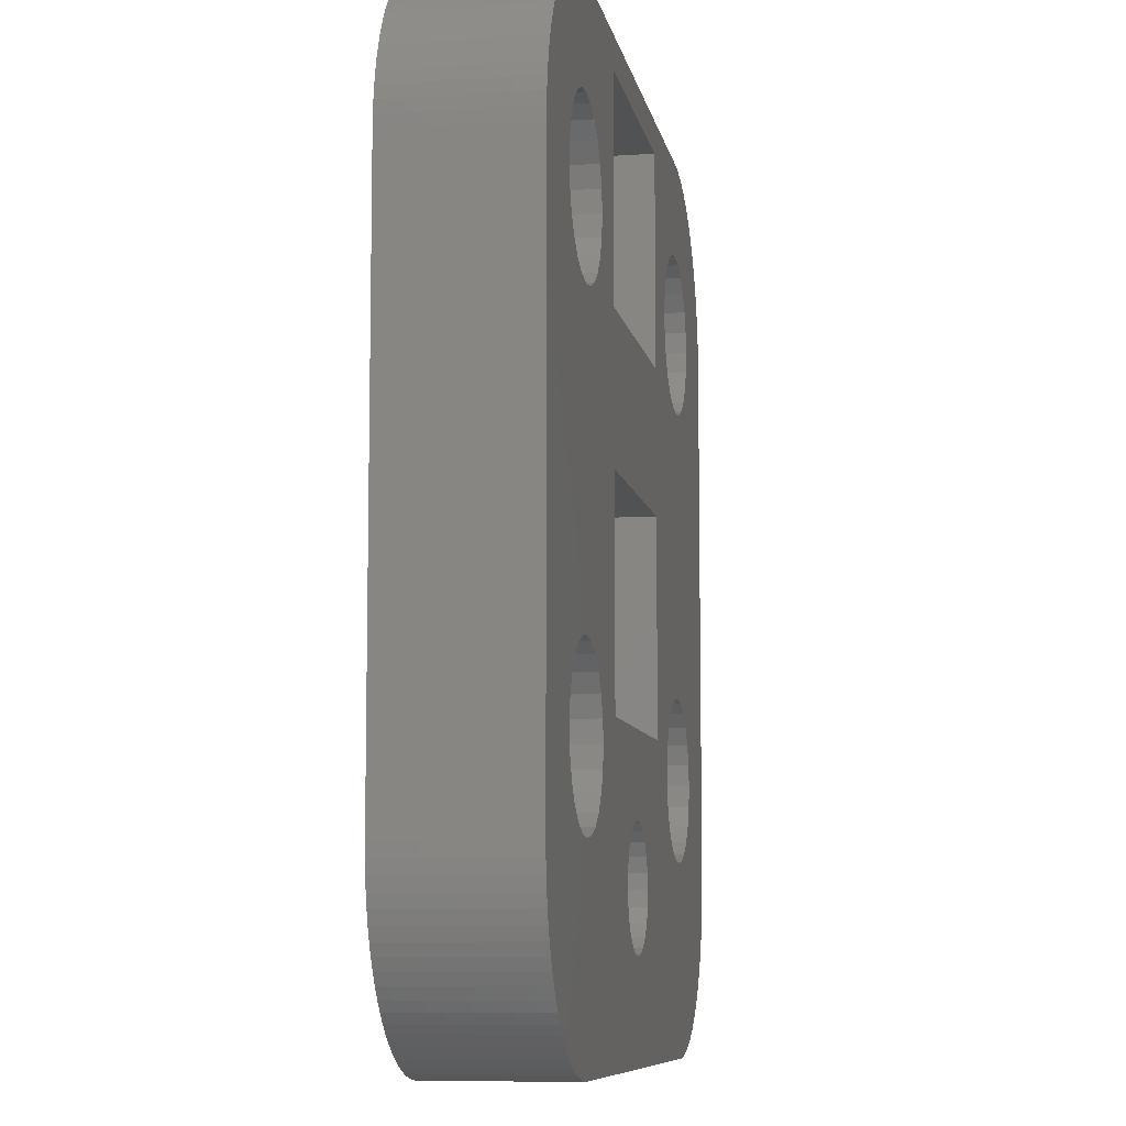
<metadata>
{"format":"stl","ext":"stl","renderer":"f3d","projection":"perspective","resolution":1024,"background":"white","views":[{"elev":-8.4,"azim":-79.9,"up":"+Y"}]}
</metadata>
<code>
# stl→obj: 440 verts, 904 faces
v 1.285 -7.156 0
v 1.152 -6.835 3
v 1.152 -6.835 0
v 1.285 -7.156 3
v 1.33 -7.5 0
v 1.33 -7.5 3
v -0.9407 -6.559 0
v -0.6652 -6.348 3
v -0.9407 -6.559 3
v -0.6652 -6.348 0
v -0.3443 -6.215 3
v -0.3443 -6.215 0
v 0.9407 -8.441 0
v 0.6652 -8.652 3
v 0.9407 -8.441 3
v 0.6652 -8.652 0
v 0.6652 -6.348 0
v 0.9407 -6.559 3
v 0.6652 -6.348 3
v 0.9407 -6.559 0
v 0 -8.83 0
v -0.3443 -8.785 3
v 0 -8.83 3
v -0.3443 -8.785 0
v 0 -6.17 0
v 0.3443 -6.215 3
v 0 -6.17 3
v 0.3443 -6.215 0
v -0.6652 -8.652 0
v -0.9407 -8.441 3
v -0.6652 -8.652 3
v -0.9407 -8.441 0
v 1.152 -8.165 3
v 1.152 -8.165 0
v 0.3443 -8.785 3
v 0.3443 -8.785 0
v -1.152 -6.835 3
v -1.152 -6.835 0
v -1.152 -8.165 0
v -1.152 -8.165 3
v 1.285 -7.844 0
v 1.285 -7.844 3
v -1.285 -7.844 0
v -1.285 -7.844 3
v -1.33 -7.5 0
v -1.33 -7.5 3
v -1.285 -7.156 3
v -1.285 -7.156 0
v 2.81 -4.365 0
v 2.81 0.365 3
v 2.81 0.365 0
v 2.81 -4.365 3
v -2.81 -4.365 3
v -2.81 0.365 0
v -2.81 0.365 3
v -2.81 -4.365 0
v 2.81 3.535 0
v 2.81 8.265 3
v 2.81 8.265 0
v 2.81 3.535 3
v -2.81 3.535 3
v -2.81 8.265 0
v -2.81 8.265 3
v -2.81 3.535 0
v -7.498 -10.71 0
v -7.236 -10.8 3
v -7.498 -10.71 3
v -7.236 -10.8 0
v 10 5 3
v 9.99 5.279 0
v 9.99 5.279 3
v 10 5 0
v -8.677 -9.973 0
v -8.463 -10.15 3
v -8.677 -9.973 3
v -8.463 -10.15 0
v 8 -10.46 0
v 8.237 -10.32 3
v 8 -10.46 3
v 8.237 -10.32 0
v -7.498 8.709 0
v -7.753 8.595 3
v -7.498 8.709 3
v -7.753 8.595 0
v -9.064 -9.571 0
v -9.236 -9.351 3
v -9.236 -9.351 0
v -9.064 -9.571 3
v -9.913 -7.832 0
v -9.961 -7.557 3
v -9.961 -7.557 0
v -9.913 -7.832 3
v -6.418 8.978 0
v -6.695 8.939 3
v -6.418 8.978 3
v -6.695 8.939 0
v -9.064 7.571 0
v -8.877 7.779 3
v -8.877 7.779 0
v -9.064 7.571 3
v 9.532 6.878 3
v 9.392 7.12 0
v 9.392 7.12 3
v 9.532 6.878 0
v 9.845 -8.103 3
v 9.913 -7.832 0
v 9.913 -7.832 3
v 9.845 -8.103 0
v 7.498 8.709 0
v 7.236 8.804 3
v 7.498 8.709 3
v 7.236 8.804 0
v -9.961 5.557 0
v -9.913 5.832 3
v -9.913 5.832 0
v -9.961 5.557 3
v -9.845 6.103 3
v -9.845 6.103 0
v -6.418 -10.98 0
v -6.14 -11 3
v -6.418 -10.98 3
v -6.14 -11 0
v 9.961 -7.557 0
v 9.961 -7.557 3
v 6.14 -11 3
v 6.14 -11 0
v 8 8.464 0
v 7.753 8.595 3
v 8 8.464 3
v 7.753 8.595 0
v -8 -10.46 0
v -7.753 -10.6 3
v -8 -10.46 3
v -7.753 -10.6 0
v 6.14 8.998 0
v -6.14 8.998 3
v 6.14 8.998 3
v -6.14 8.998 0
v -9.532 6.878 0
v -9.392 7.12 3
v -9.392 7.12 0
v -9.532 6.878 3
v 9.845 6.103 3
v 9.759 6.368 0
v 9.759 6.368 3
v 9.845 6.103 0
v -9.99 -7.279 3
v -9.99 -7.279 0
v 9.236 7.351 3
v 9.064 7.571 0
v 9.064 7.571 3
v 9.236 7.351 0
v -6.695 -10.94 0
v -6.695 -10.94 3
v -9.99 5.279 0
v -9.99 5.279 3
v -9.236 7.351 3
v -9.236 7.351 0
v -9.654 -8.627 0
v -9.759 -8.368 3
v -9.759 -8.368 0
v -9.654 -8.627 3
v 9.654 -8.627 3
v 9.759 -8.368 0
v 9.759 -8.368 3
v 9.654 -8.627 0
v -10 -7 0
v -10 5 3
v -10 5 0
v -10 -7 3
v 9.99 -7.279 0
v 9.99 -7.279 3
v 10 -7 3
v 10 -7 0
v 8.877 -9.779 3
v 9.064 -9.571 0
v 9.064 -9.571 3
v 8.877 -9.779 0
v 8.463 8.152 0
v 8.237 8.316 3
v 8.463 8.152 3
v 8.237 8.316 0
v -6.968 8.881 0
v -7.236 8.804 3
v -6.968 8.881 3
v -7.236 8.804 0
v -8.237 -10.32 0
v -8.237 -10.32 3
v -8.463 8.152 0
v -8.677 7.973 3
v -8.463 8.152 3
v -8.677 7.973 0
v -6.968 -10.88 3
v -6.968 -10.88 0
v -9.759 6.368 0
v -9.654 6.627 3
v -9.654 6.627 0
v -9.759 6.368 3
v -8.877 -9.779 0
v -8.877 -9.779 3
v 6.695 8.939 0
v 6.418 8.978 3
v 6.695 8.939 3
v 6.418 8.978 0
v 6.695 -10.94 0
v 6.968 -10.88 3
v 6.695 -10.94 3
v 6.968 -10.88 0
v 6.418 -10.98 3
v 6.418 -10.98 0
v 9.236 -9.351 3
v 9.392 -9.12 0
v 9.392 -9.12 3
v 9.236 -9.351 0
v -9.532 -8.878 0
v -9.532 -8.878 3
v -8 8.464 3
v -8 8.464 0
v -9.392 -9.12 0
v -9.392 -9.12 3
v 8.463 -10.15 0
v 8.677 -9.973 3
v 8.463 -10.15 3
v 8.677 -9.973 0
v -9.845 -8.103 0
v -9.845 -8.103 3
v 9.532 -8.878 0
v 9.532 -8.878 3
v 6.968 8.881 0
v 6.968 8.881 3
v 7.498 -10.71 0
v 7.753 -10.6 3
v 7.498 -10.71 3
v 7.753 -10.6 0
v 9.913 5.832 3
v 9.913 5.832 0
v -8.237 8.316 3
v -8.237 8.316 0
v 9.961 5.557 0
v 9.961 5.557 3
v -4.727 3.727 3
v -4.441 4.1 3
v -4.261 -4.534 3
v -4.2 -5 3
v -5.1 3.441 3
v -4.441 -4.1 3
v -4.727 -3.727 3
v -5.534 3.261 3
v -5.1 -3.441 3
v -6 3.2 3
v -5.534 -3.261 3
v -6 -3.2 3
v -6.466 3.261 3
v -6.466 -3.261 3
v -6.9 3.441 3
v -6.9 -3.441 3
v -7.273 3.727 3
v -7.273 -3.727 3
v -7.559 4.1 3
v -7.739 4.534 3
v -7.559 -4.1 3
v -7.8 5 3
v 4.441 -5.9 3
v 4.261 -5.466 3
v -4.261 -5.466 3
v 7.559 4.1 3
v 7.739 4.534 3
v 7.739 -4.534 3
v 7.8 -5 3
v 7.273 3.727 3
v 7.559 -4.1 3
v 7.273 -3.727 3
v 6.9 3.441 3
v 6.9 -3.441 3
v 6.466 3.261 3
v 6.466 -3.261 3
v 6 3.2 3
v 6 -3.2 3
v 5.534 3.261 3
v 5.1 3.441 3
v 5.534 -3.261 3
v 4.727 3.727 3
v 5.1 -3.441 3
v 4.441 4.1 3
v 4.727 -3.727 3
v 4.261 4.534 3
v 4.2 5 3
v 4.441 -4.1 3
v 7.8 5 3
v 7.739 -5.466 3
v 7.739 5.466 3
v 7.559 -5.9 3
v 7.273 -6.273 3
v 9.654 6.627 3
v 7.559 5.9 3
v 7.273 6.273 3
v 6.9 -6.559 3
v 8.877 7.779 3
v 8.677 7.973 3
v 6.9 6.559 3
v 6.466 6.739 3
v 6 6.8 3
v 5.534 6.739 3
v 5.1 6.559 3
v 4.727 6.273 3
v 4.261 5.466 3
v 4.441 5.9 3
v -4.261 5.466 3
v -4.261 4.534 3
v -4.2 5 3
v -4.441 5.9 3
v -4.727 6.273 3
v -5.1 6.559 3
v -5.534 6.739 3
v -6 6.8 3
v -6.466 6.739 3
v -6.9 6.559 3
v -7.273 6.273 3
v 6.466 -6.739 3
v 7.236 -10.8 3
v 6 -6.8 3
v 5.534 -6.739 3
v 5.1 -6.559 3
v 4.727 -6.273 3
v 4.261 -4.534 3
v 4.2 -5 3
v -4.441 -5.9 3
v -4.727 -6.273 3
v -5.1 -6.559 3
v -5.534 -6.739 3
v -6 -6.8 3
v -6.466 -6.739 3
v -6.9 -6.559 3
v -7.273 -6.273 3
v -7.559 -5.9 3
v -7.739 -5.466 3
v -7.8 -5 3
v -7.739 -4.534 3
v -7.559 5.9 3
v -7.739 5.466 3
v 8.677 7.973 0
v 9.654 6.627 0
v 7.236 -10.8 0
v 8.877 7.779 0
v -4.727 -3.727 0
v -4.441 -4.1 0
v -4.261 4.534 0
v -4.2 5 0
v -4.441 4.1 0
v -5.1 -3.441 0
v -4.727 3.727 0
v -5.534 -3.261 0
v -5.1 3.441 0
v -6 -3.2 0
v -5.534 3.261 0
v -6 3.2 0
v -6.466 -3.261 0
v -6.466 3.261 0
v -6.9 -3.441 0
v -6.9 3.441 0
v -7.273 -3.727 0
v -7.273 3.727 0
v -7.559 -4.1 0
v -7.739 -4.534 0
v -7.559 4.1 0
v -7.8 -5 0
v -7.739 4.534 0
v 7.559 -4.1 0
v 7.739 4.534 0
v 7.8 5 0
v 7.273 -3.727 0
v 7.559 4.1 0
v 7.273 3.727 0
v 6.9 -3.441 0
v 6.9 3.441 0
v 6.466 -3.261 0
v 6.466 3.261 0
v 6 -3.2 0
v 6 3.2 0
v 5.534 -3.261 0
v 5.1 -3.441 0
v 5.534 3.261 0
v 4.727 -3.727 0
v 5.1 3.441 0
v 4.441 -4.1 0
v 4.261 -4.534 0
v 4.727 3.727 0
v 4.2 -5 0
v 4.441 4.1 0
v 7.273 -6.273 0
v 7.739 -4.534 0
v 7.8 -5 0
v 7.739 5.466 0
v 6.9 -6.559 0
v 7.559 5.9 0
v 6.466 -6.739 0
v 7.273 6.273 0
v 7.739 -5.466 0
v 7.559 -5.9 0
v 6 -6.8 0
v 5.534 -6.739 0
v 5.1 -6.559 0
v 4.727 -6.273 0
v 4.261 -5.466 0
v 4.441 -5.9 0
v -4.727 -6.273 0
v -5.1 -6.559 0
v -4.261 -4.534 0
v -4.2 -5 0
v -4.261 -5.466 0
v -4.441 -5.9 0
v -5.534 -6.739 0
v -6 -6.8 0
v -6.466 -6.739 0
v -6.9 -6.559 0
v 6.9 6.559 0
v 6.466 6.739 0
v 6 6.8 0
v 5.534 6.739 0
v 5.1 6.559 0
v 4.727 6.273 0
v 4.441 5.9 0
v 4.261 4.534 0
v 4.2 5 0
v 4.261 5.466 0
v -4.261 5.466 0
v -4.441 5.9 0
v -4.727 6.273 0
v -5.1 6.559 0
v -5.534 6.739 0
v -6 6.8 0
v -6.466 6.739 0
v -6.9 6.559 0
v -7.273 6.273 0
v -7.559 5.9 0
v -7.739 5.466 0
v -7.8 5 0
v -7.273 -6.273 0
v -7.559 -5.9 0
v -7.739 -5.466 0
f 1 2 3
f 2 1 4
f 5 4 1
f 4 5 6
f 7 8 9
f 8 7 10
f 10 11 8
f 11 10 12
f 13 14 15
f 14 13 16
f 17 18 19
f 18 17 20
f 21 22 23
f 22 21 24
f 25 26 27
f 26 25 28
f 28 19 26
f 19 28 17
f 29 30 31
f 30 29 32
f 3 18 20
f 18 3 2
f 13 33 34
f 33 13 15
f 16 35 14
f 35 16 36
f 37 7 9
f 7 37 38
f 30 39 40
f 39 30 32
f 41 6 5
f 6 41 42
f 12 27 11
f 27 12 25
f 40 43 44
f 43 40 39
f 44 45 46
f 45 44 43
f 34 42 41
f 42 34 33
f 24 31 22
f 31 24 29
f 36 23 35
f 23 36 21
f 47 38 37
f 38 47 48
f 46 48 47
f 48 46 45
f 49 50 51
f 50 49 52
f 53 54 55
f 54 53 56
f 54 50 55
f 50 54 51
f 49 53 52
f 53 49 56
f 57 58 59
f 58 57 60
f 61 62 63
f 62 61 64
f 62 58 63
f 58 62 59
f 57 61 60
f 61 57 64
f 65 66 67
f 66 65 68
f 69 70 71
f 70 69 72
f 73 74 75
f 74 73 76
f 77 78 79
f 78 77 80
f 81 82 83
f 82 81 84
f 85 86 87
f 86 85 88
f 89 90 91
f 90 89 92
f 93 94 95
f 94 93 96
f 97 98 99
f 98 97 100
f 101 102 103
f 102 101 104
f 105 106 107
f 106 105 108
f 109 110 111
f 110 109 112
f 113 114 115
f 114 113 116
f 115 117 118
f 117 115 114
f 119 120 121
f 120 119 122
f 107 123 124
f 123 107 106
f 122 125 120
f 125 122 126
f 127 128 129
f 128 127 130
f 131 132 133
f 132 131 134
f 135 136 137
f 136 135 138
f 139 140 141
f 140 139 142
f 143 144 145
f 144 143 146
f 91 147 148
f 147 91 90
f 149 150 151
f 150 149 152
f 153 121 154
f 121 153 119
f 155 116 113
f 116 155 156
f 141 157 158
f 157 141 140
f 159 160 161
f 160 159 162
f 163 164 165
f 164 163 166
f 167 168 169
f 168 167 170
f 124 171 172
f 171 124 123
f 173 72 69
f 72 173 174
f 175 176 177
f 176 175 178
f 103 152 149
f 152 103 102
f 179 180 181
f 180 179 182
f 183 184 185
f 184 183 186
f 138 95 136
f 95 138 93
f 134 67 132
f 67 134 65
f 187 133 188
f 133 187 131
f 189 190 191
f 190 189 192
f 192 98 190
f 98 192 99
f 68 193 66
f 193 68 194
f 76 188 74
f 188 76 187
f 195 196 197
f 196 195 198
f 199 88 85
f 88 199 200
f 197 142 139
f 142 197 196
f 169 156 155
f 156 169 168
f 148 170 167
f 170 148 147
f 201 202 203
f 202 201 204
f 205 206 207
f 206 205 208
f 126 209 125
f 209 126 210
f 211 212 213
f 212 211 214
f 204 137 202
f 137 204 135
f 215 162 159
f 162 215 216
f 130 111 128
f 111 130 109
f 84 217 82
f 217 84 218
f 158 100 97
f 100 158 157
f 219 216 215
f 216 219 220
f 199 75 200
f 75 199 73
f 96 185 94
f 185 96 183
f 221 222 223
f 222 221 224
f 87 220 219
f 220 87 86
f 172 174 173
f 174 172 171
f 225 92 89
f 92 225 226
f 161 226 225
f 226 161 160
f 210 207 209
f 207 210 205
f 213 227 228
f 227 213 212
f 229 203 230
f 203 229 201
f 112 230 110
f 230 112 229
f 182 129 180
f 129 182 127
f 228 166 163
f 166 228 227
f 231 232 233
f 232 231 234
f 235 146 143
f 146 235 236
f 218 237 217
f 237 218 238
f 224 175 222
f 175 224 178
f 71 239 240
f 239 71 70
f 240 236 235
f 236 240 239
f 165 108 105
f 108 165 164
f 241 61 242
f 55 243 244
f 245 61 241
f 55 246 243
f 61 245 55
f 55 247 246
f 248 55 245
f 55 249 247
f 250 55 248
f 55 251 249
f 252 55 250
f 55 252 251
f 253 252 250
f 253 254 252
f 255 254 253
f 255 256 254
f 257 256 255
f 257 258 256
f 168 257 259
f 257 168 258
f 168 259 260
f 258 168 261
f 168 260 262
f 170 261 168
f 263 4 6
f 264 2 4
f 52 18 2
f 52 19 18
f 52 26 19
f 52 27 26
f 53 27 52
f 27 53 11
f 37 265 47
f 265 37 53
f 9 53 37
f 8 53 9
f 11 53 8
f 61 50 60
f 50 61 55
f 266 69 267
f 69 268 269
f 270 69 266
f 69 271 268
f 272 69 270
f 69 272 271
f 273 272 270
f 273 274 272
f 275 274 273
f 275 276 274
f 277 276 275
f 277 278 276
f 50 277 279
f 277 50 278
f 50 279 280
f 278 50 281
f 60 280 282
f 281 50 283
f 60 282 284
f 283 50 285
f 60 284 286
f 52 285 50
f 60 286 287
f 285 52 288
f 289 69 71
f 69 269 173
f 289 71 240
f 290 173 269
f 291 240 235
f 292 173 290
f 291 235 143
f 293 173 292
f 291 143 145
f 173 293 172
f 291 145 294
f 172 293 124
f 295 294 101
f 124 293 107
f 295 101 103
f 107 293 105
f 295 103 149
f 105 293 165
f 296 149 151
f 297 165 293
f 296 151 298
f 165 297 163
f 296 298 299
f 163 297 228
f 296 299 181
f 228 297 213
f 300 181 180
f 213 297 211
f 300 180 129
f 267 69 289
f 211 297 177
f 300 129 128
f 240 291 289
f 294 295 291
f 300 128 111
f 149 296 295
f 301 111 110
f 301 110 230
f 181 300 296
f 301 230 203
f 111 301 300
f 202 301 203
f 302 202 137
f 202 302 301
f 137 303 302
f 137 304 303
f 58 304 137
f 304 58 305
f 306 60 287
f 60 306 58
f 307 58 306
f 305 58 307
f 137 63 58
f 308 61 63
f 309 61 310
f 242 61 309
f 61 308 310
f 63 311 308
f 63 312 311
f 63 313 312
f 136 313 63
f 313 136 314
f 136 63 137
f 314 136 315
f 95 315 136
f 95 316 315
f 94 316 95
f 185 316 94
f 184 316 185
f 83 316 184
f 316 83 317
f 82 317 83
f 217 317 82
f 237 317 217
f 191 317 237
f 317 191 318
f 98 318 190
f 190 318 191
f 177 297 175
f 319 175 297
f 175 319 222
f 222 319 223
f 223 319 78
f 78 319 79
f 79 319 232
f 232 319 233
f 233 319 320
f 320 319 206
f 321 206 319
f 206 321 207
f 207 321 209
f 209 321 125
f 322 125 321
f 323 125 322
f 42 323 324
f 6 324 263
f 4 263 264
f 280 60 50
f 288 52 325
f 325 52 326
f 326 52 264
f 2 264 52
f 324 6 42
f 33 323 42
f 323 33 125
f 15 125 33
f 14 125 15
f 35 125 14
f 23 125 35
f 120 23 22
f 327 47 265
f 47 327 46
f 55 244 53
f 265 53 244
f 328 46 327
f 46 328 44
f 329 44 328
f 44 329 40
f 120 40 329
f 40 120 30
f 120 329 330
f 30 120 31
f 120 330 331
f 23 120 125
f 31 120 22
f 331 121 120
f 193 331 332
f 331 154 121
f 200 332 333
f 331 193 154
f 332 66 193
f 160 333 334
f 332 67 66
f 170 334 335
f 170 335 336
f 332 132 67
f 170 336 337
f 261 170 338
f 338 170 337
f 100 318 98
f 334 170 147
f 157 318 100
f 332 133 132
f 318 157 339
f 332 188 133
f 140 339 157
f 332 74 188
f 142 339 140
f 332 75 74
f 196 339 142
f 332 200 75
f 339 196 340
f 333 88 200
f 198 340 196
f 333 86 88
f 117 340 198
f 333 220 86
f 114 340 117
f 333 216 220
f 116 340 114
f 333 162 216
f 340 116 262
f 333 160 162
f 156 262 116
f 334 226 160
f 262 156 168
f 334 92 226
f 334 90 92
f 334 147 90
f 341 181 299
f 181 341 179
f 186 83 184
f 83 186 81
f 118 198 195
f 198 118 117
f 294 104 101
f 104 294 342
f 208 320 206
f 320 208 343
f 151 344 298
f 344 151 150
f 177 214 211
f 214 177 176
f 145 342 294
f 342 145 144
f 80 223 78
f 223 80 221
f 238 191 237
f 191 238 189
f 343 233 320
f 233 343 231
f 234 79 232
f 79 234 77
f 194 154 193
f 154 194 153
f 344 299 298
f 299 344 341
f 345 56 346
f 54 347 348
f 56 345 54
f 54 349 347
f 350 54 345
f 54 351 349
f 352 54 350
f 54 353 351
f 354 54 352
f 54 355 353
f 356 54 354
f 54 356 355
f 357 356 354
f 357 358 356
f 359 358 357
f 359 360 358
f 361 360 359
f 361 362 360
f 169 361 363
f 361 169 362
f 167 363 364
f 362 169 365
f 167 364 366
f 365 169 367
f 54 57 51
f 57 54 64
f 174 368 72
f 72 369 370
f 371 72 368
f 72 372 369
f 373 72 371
f 72 373 372
f 374 373 371
f 374 375 373
f 376 375 374
f 376 377 375
f 378 377 376
f 378 379 377
f 51 378 380
f 378 51 379
f 51 380 381
f 379 51 382
f 51 381 383
f 382 51 384
f 49 383 385
f 57 384 51
f 49 385 386
f 384 57 387
f 49 386 388
f 387 57 389
f 390 174 171
f 391 174 392
f 390 171 123
f 368 174 391
f 390 123 106
f 72 370 70
f 390 106 108
f 70 370 239
f 390 108 164
f 393 239 370
f 394 164 166
f 239 393 236
f 394 166 227
f 236 393 146
f 394 227 212
f 146 393 144
f 394 212 214
f 144 393 342
f 394 214 176
f 395 342 393
f 394 176 178
f 342 395 104
f 396 178 224
f 104 395 102
f 396 224 221
f 102 395 152
f 396 221 80
f 397 152 395
f 396 80 77
f 152 397 150
f 150 397 344
f 396 77 234
f 174 398 392
f 174 399 398
f 396 234 231
f 174 390 399
f 396 231 343
f 396 343 208
f 164 394 390
f 400 208 205
f 178 396 394
f 400 205 210
f 400 210 126
f 208 400 396
f 126 401 400
f 126 402 401
f 34 402 126
f 402 41 403
f 5 403 41
f 383 49 51
f 404 49 388
f 403 5 405
f 405 1 404
f 1 405 5
f 402 34 41
f 126 13 34
f 126 16 13
f 126 36 16
f 126 21 36
f 122 21 126
f 406 45 43
f 407 43 39
f 408 56 409
f 346 56 408
f 54 348 64
f 45 410 56
f 122 39 32
f 56 410 409
f 45 411 410
f 122 32 29
f 45 406 411
f 43 407 406
f 39 122 407
f 122 29 24
f 407 122 412
f 21 122 24
f 412 122 413
f 119 413 122
f 153 413 119
f 194 413 153
f 413 194 414
f 68 414 194
f 65 414 68
f 134 414 65
f 131 414 134
f 187 414 131
f 76 414 187
f 73 414 76
f 199 414 73
f 85 415 199
f 414 199 415
f 344 397 341
f 341 397 179
f 416 179 397
f 179 416 182
f 182 416 127
f 127 416 130
f 130 416 109
f 417 109 416
f 109 417 112
f 112 417 229
f 229 417 201
f 417 204 201
f 418 204 417
f 204 418 135
f 419 135 418
f 420 135 419
f 59 420 421
f 59 421 422
f 389 57 423
f 423 57 424
f 424 57 425
f 59 425 57
f 425 59 422
f 420 59 135
f 62 135 59
f 426 64 348
f 64 426 62
f 427 62 426
f 428 62 427
f 429 62 428
f 138 429 430
f 138 430 431
f 62 138 135
f 429 138 62
f 431 93 138
f 432 93 431
f 432 96 93
f 81 432 433
f 432 183 96
f 432 186 183
f 189 433 434
f 432 81 186
f 158 434 435
f 197 435 436
f 433 84 81
f 113 436 437
f 433 218 84
f 363 167 169
f 87 415 85
f 367 169 437
f 219 415 87
f 155 437 169
f 215 415 219
f 433 238 218
f 159 415 215
f 433 189 238
f 161 415 159
f 434 192 189
f 415 161 438
f 434 99 192
f 225 438 161
f 434 97 99
f 89 438 225
f 434 158 97
f 91 438 89
f 435 141 158
f 148 438 91
f 435 139 141
f 167 438 148
f 435 197 139
f 438 167 439
f 436 195 197
f 439 167 440
f 436 118 195
f 440 167 366
f 436 115 118
f 436 113 115
f 437 155 113
f 3 404 1
f 404 3 49
f 20 49 3
f 17 49 20
f 28 49 17
f 25 49 28
f 56 25 12
f 56 12 10
f 25 56 49
f 7 56 10
f 38 56 7
f 48 56 38
f 56 48 45
f 408 246 346
f 246 408 243
f 409 243 408
f 243 409 244
f 412 331 330
f 331 412 413
f 407 330 329
f 330 407 412
f 352 249 251
f 249 352 350
f 357 252 254
f 252 357 354
f 361 256 258
f 256 361 359
f 337 364 338
f 364 337 366
f 411 265 410
f 265 411 327
f 406 327 411
f 327 406 328
f 406 329 328
f 329 406 407
f 336 366 337
f 366 336 440
f 261 361 258
f 361 261 363
f 413 332 331
f 332 413 414
f 354 251 252
f 251 354 352
f 415 334 333
f 334 415 438
f 414 333 332
f 333 414 415
f 359 254 256
f 254 359 357
f 334 439 335
f 439 334 438
f 410 244 409
f 244 410 265
f 350 247 249
f 247 350 345
f 346 247 345
f 247 346 246
f 335 440 336
f 440 335 439
f 338 363 261
f 363 338 364
f 339 434 318
f 434 339 435
f 426 311 427
f 311 426 308
f 348 308 426
f 308 348 310
f 347 310 348
f 310 347 309
f 434 317 318
f 317 434 433
f 360 257 255
f 257 360 362
f 349 309 347
f 309 349 242
f 430 313 314
f 313 430 429
f 262 436 340
f 436 262 437
f 340 435 339
f 435 340 436
f 257 365 259
f 365 257 362
f 353 248 245
f 248 353 355
f 431 314 315
f 314 431 430
f 355 250 248
f 250 355 356
f 433 316 317
f 316 433 432
f 260 437 262
f 437 260 367
f 351 242 349
f 242 351 241
f 351 245 241
f 245 351 353
f 259 367 260
f 367 259 365
f 429 312 313
f 312 429 428
f 432 315 316
f 315 432 431
f 427 312 428
f 312 427 311
f 356 253 250
f 253 356 358
f 358 255 253
f 255 358 360
f 264 388 326
f 388 264 404
f 391 271 368
f 271 391 268
f 392 268 391
f 268 392 269
f 390 297 293
f 297 390 394
f 376 274 276
f 274 376 374
f 390 292 399
f 292 390 293
f 374 272 274
f 272 374 371
f 399 290 398
f 290 399 292
f 402 324 323
f 324 402 403
f 263 404 264
f 404 263 405
f 380 278 281
f 278 380 378
f 398 269 392
f 269 398 290
f 326 386 325
f 386 326 388
f 383 283 285
f 283 383 381
f 324 405 263
f 405 324 403
f 381 281 283
f 281 381 380
f 368 272 371
f 272 368 271
f 325 385 288
f 385 325 386
f 400 322 321
f 322 400 401
f 288 383 285
f 383 288 385
f 378 276 278
f 276 378 376
f 396 321 319
f 321 396 400
f 394 319 297
f 319 394 396
f 401 323 322
f 323 401 402
f 379 279 277
f 279 379 382
f 393 295 395
f 295 393 291
f 370 291 393
f 291 370 289
f 369 289 370
f 289 369 267
f 375 275 273
f 275 375 377
f 417 300 301
f 300 417 416
f 287 425 306
f 425 287 424
f 373 273 270
f 273 373 375
f 286 424 287
f 424 286 423
f 307 421 305
f 421 307 422
f 373 266 372
f 266 373 270
f 419 302 303
f 302 419 418
f 421 304 305
f 304 421 420
f 372 267 369
f 267 372 266
f 420 303 304
f 303 420 419
f 377 277 275
f 277 377 379
f 306 422 307
f 422 306 425
f 284 423 286
f 423 284 389
f 416 296 300
f 296 416 397
f 418 301 302
f 301 418 417
f 395 296 397
f 296 395 295
f 282 389 284
f 389 282 387
f 382 280 279
f 280 382 384
f 384 282 280
f 282 384 387

</code>
